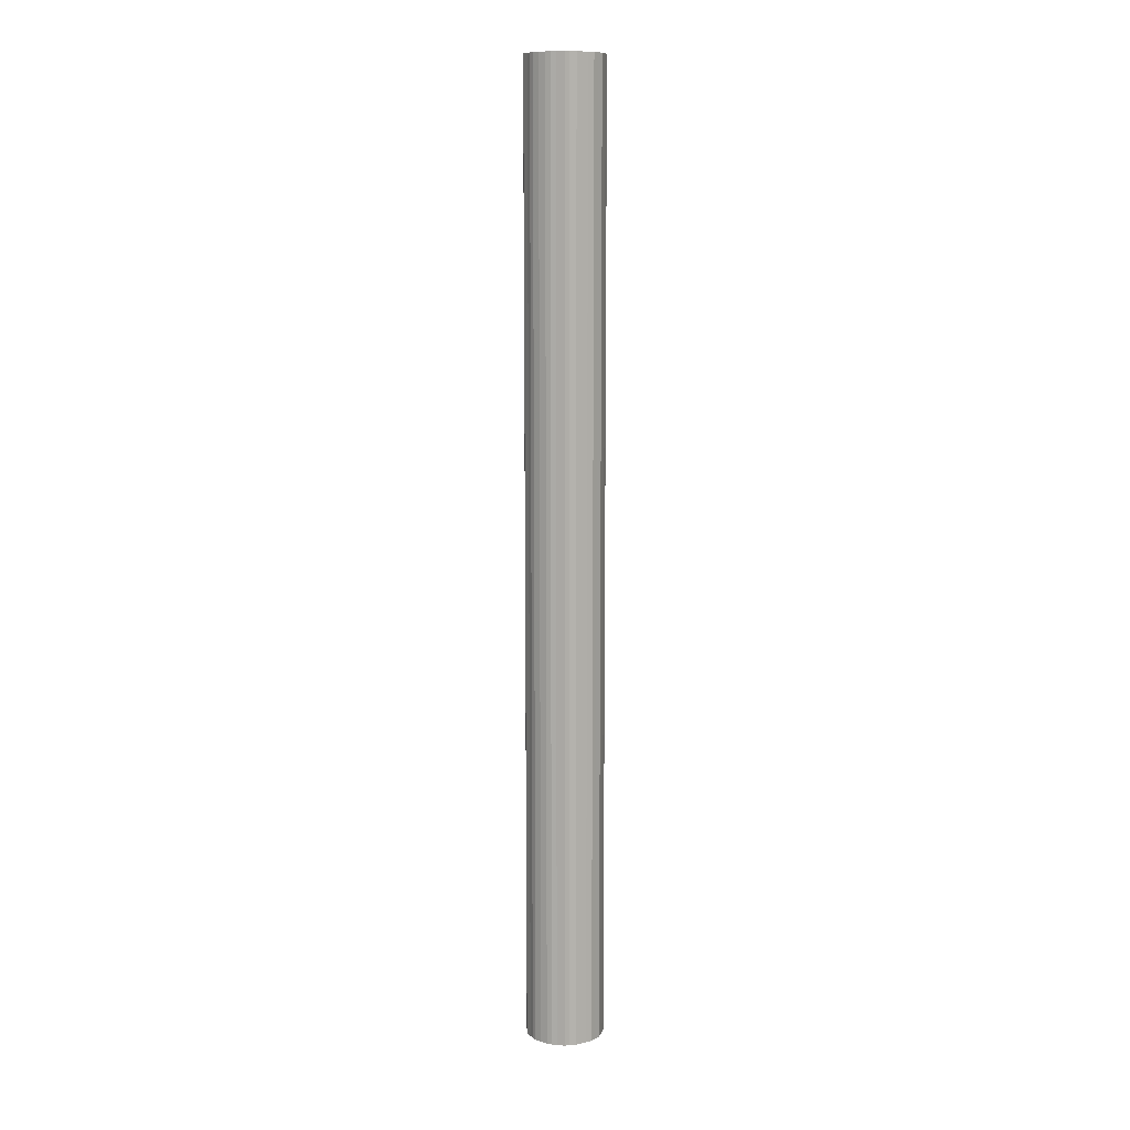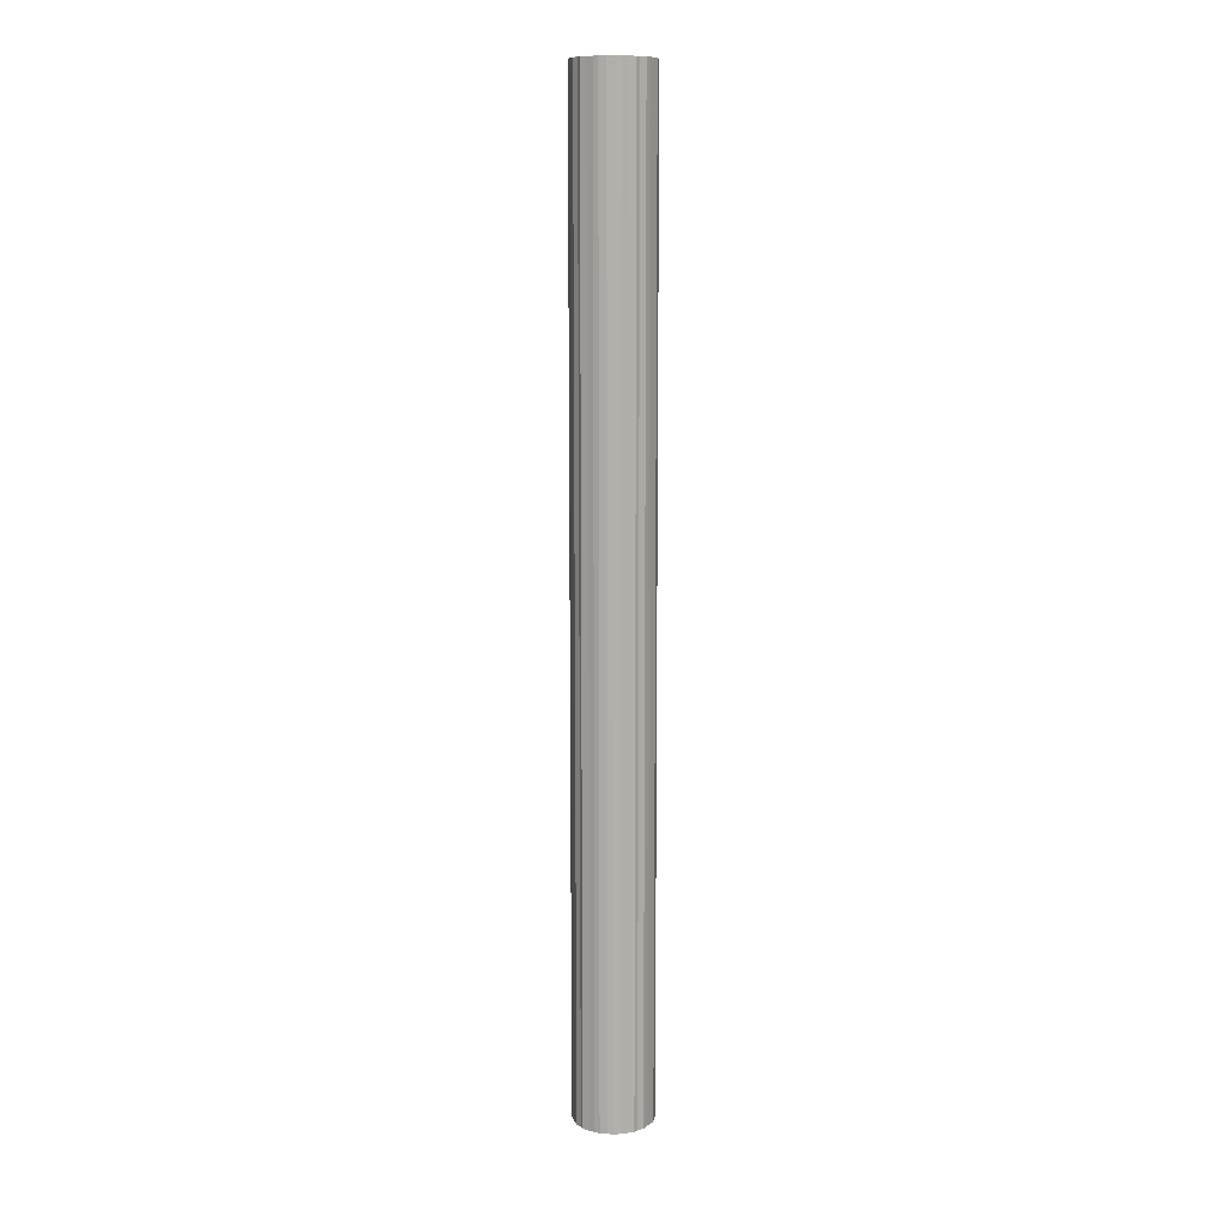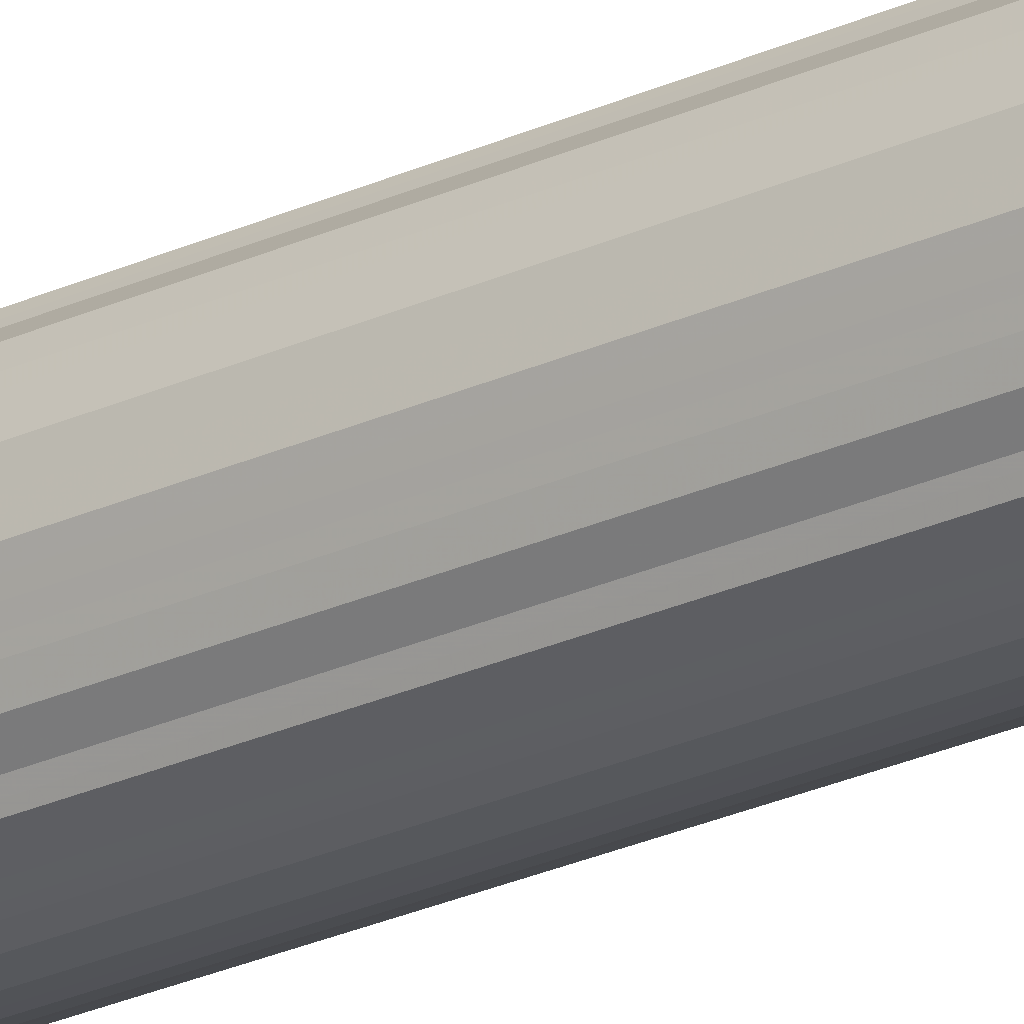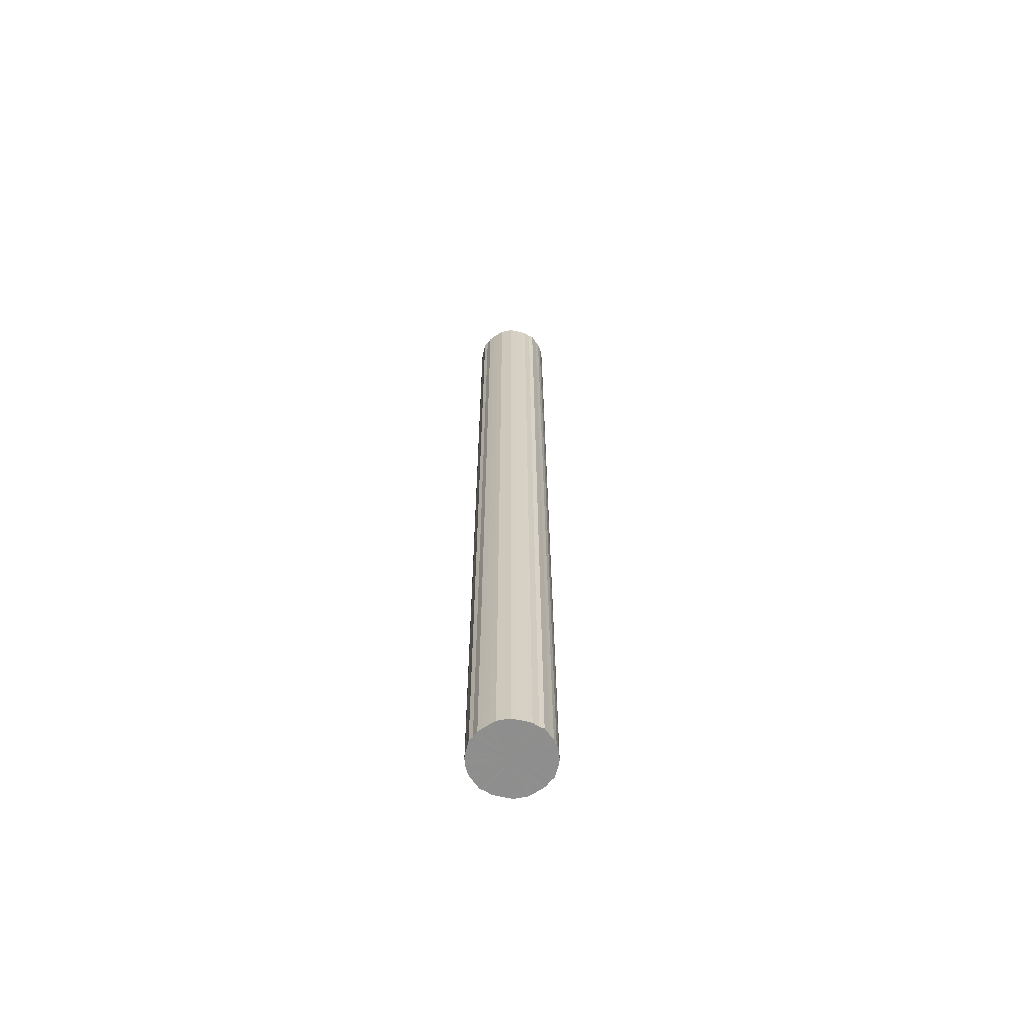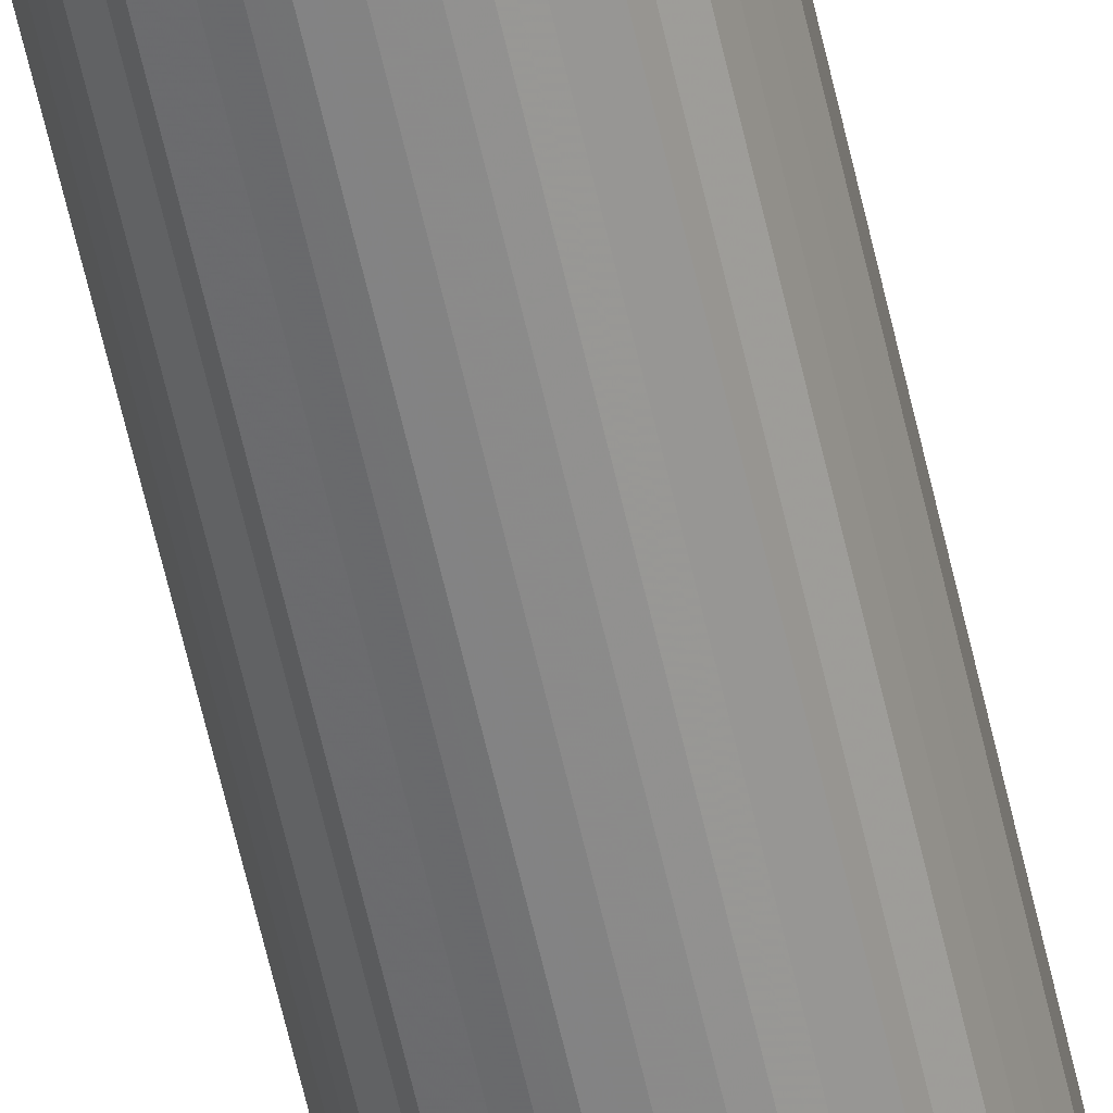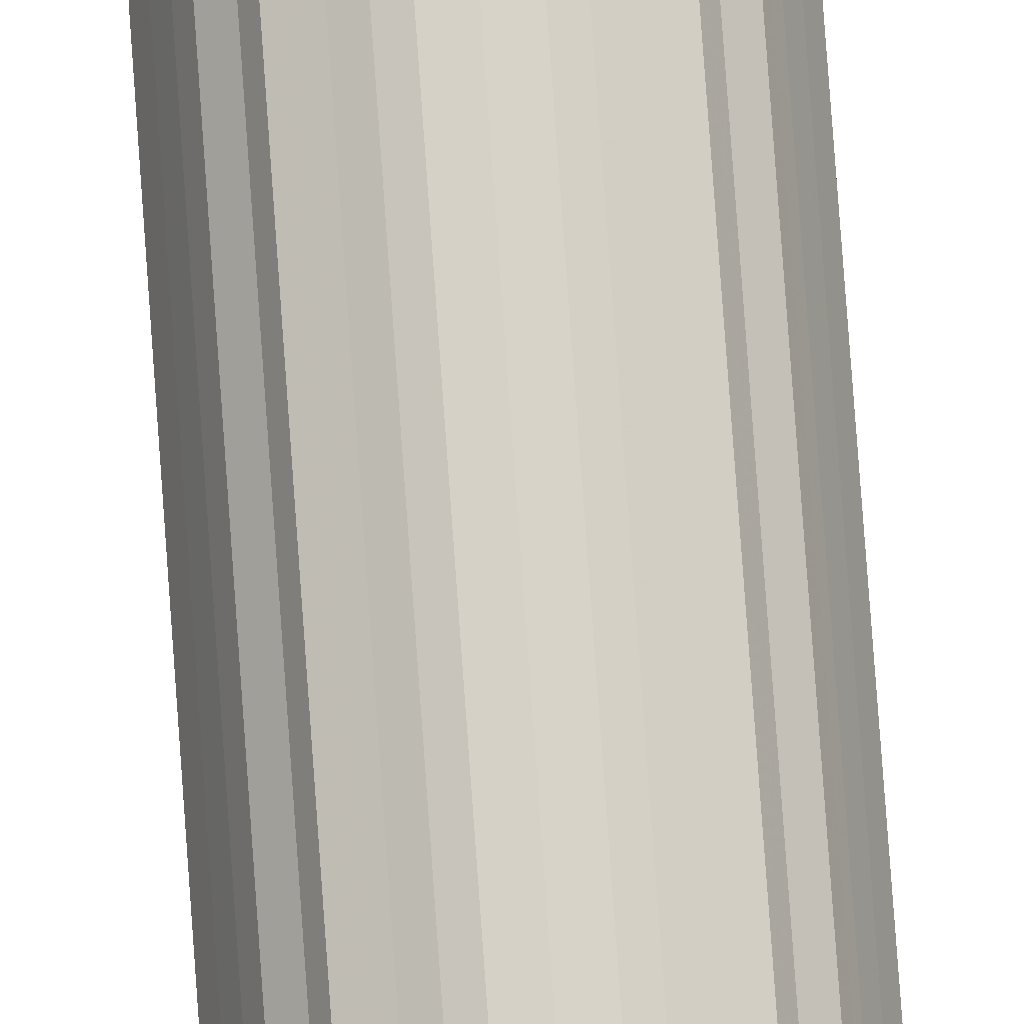
<metadata>
{"format":"obj","ext":"obj","renderer":"f3d","projection":"perspective","resolution":1024,"background":"white","views":[{"elev":10.8,"azim":38.0,"up":"+Y"},{"elev":11.1,"azim":-171.7,"up":"+Y"},{"elev":-25.0,"azim":127.2,"up":"+Z"},{"elev":-65.0,"azim":-79.4,"up":"+Y"},{"elev":-62.5,"azim":12.8,"up":"+Z"},{"elev":77.3,"azim":-4.1,"up":"+Z"}]}
</metadata>
<code>
o 19498
v 2251 1856 7.412
v 2251 1856 7.387
v 2251 1860 7.412
v 2251 1856 7.362
v 2251 1860 7.387
v 2251 1856 7.437
v 2251 1860 7.437
v 2251 1856 7.338
v 2251 1860 7.362
v 2251 1856 7.462
v 2251 1860 7.462
v 2251 1856 7.317
v 2251 1860 7.338
v 2251 1856 7.485
v 2251 1860 7.485
v 2251 1856 7.297
v 2251 1860 7.317
v 2251 1856 7.507
v 2251 1860 7.507
v 2251 1856 7.281
v 2251 1860 7.297
v 2251 1856 7.526
v 2251 1860 7.526
v 2251 1856 7.268
v 2251 1860 7.281
v 2251 1856 7.543
v 2251 1860 7.543
v 2251 1856 7.258
v 2251 1860 7.268
v 2251 1856 7.556
v 2251 1860 7.556
v 2251 1856 7.252
v 2251 1860 7.258
v 2251 1856 7.566
v 2251 1860 7.566
v 2251 1856 7.25
v 2251 1860 7.252
v 2251 1856 7.572
v 2251 1860 7.572
v 2251 1856 7.252
v 2251 1860 7.25
v 2251 1856 7.574
v 2251 1860 7.574
v 2251 1856 7.258
v 2251 1860 7.252
v 2251 1856 7.572
v 2251 1860 7.572
v 2251 1856 7.268
v 2251 1860 7.258
v 2251 1856 7.566
v 2251 1860 7.566
v 2251 1856 7.281
v 2251 1860 7.268
v 2251 1856 7.556
v 2251 1860 7.556
v 2251 1856 7.297
v 2251 1860 7.281
v 2251 1856 7.543
v 2251 1860 7.543
v 2251 1856 7.317
v 2251 1860 7.297
v 2251 1856 7.526
v 2251 1860 7.526
v 2251 1856 7.338
v 2251 1860 7.317
v 2251 1856 7.507
v 2251 1860 7.507
v 2251 1856 7.362
v 2251 1860 7.338
v 2251 1856 7.485
v 2251 1860 7.485
v 2251 1856 7.387
v 2251 1860 7.362
v 2251 1856 7.462
v 2251 1860 7.462
v 2251 1856 7.412
v 2251 1860 7.387
v 2251 1856 7.437
v 2251 1860 7.437
v 2251 1860 7.412
v 2251 1860 7.412
v 2251 1856 7.387
v 2251 1860 7.387
v 2251 1856 7.362
v 2251 1860 7.362
v 2251 1860 7.437
v 2251 1856 7.412
v 2251 1860 7.462
v 2251 1856 7.437
v 2251 1856 7.338
v 2251 1860 7.338
v 2251 1860 7.485
v 2251 1856 7.462
v 2251 1860 7.507
v 2251 1856 7.485
v 2251 1856 7.317
v 2251 1860 7.317
v 2251 1860 7.526
v 2251 1856 7.507
v 2251 1860 7.543
v 2251 1856 7.526
v 2251 1856 7.297
v 2251 1860 7.297
v 2251 1860 7.556
v 2251 1856 7.543
v 2251 1860 7.566
v 2251 1856 7.556
v 2251 1856 7.281
v 2251 1860 7.281
v 2251 1860 7.572
v 2251 1856 7.566
v 2251 1860 7.574
v 2251 1856 7.572
v 2251 1856 7.268
v 2251 1860 7.268
v 2251 1860 7.572
v 2251 1856 7.574
v 2251 1860 7.566
v 2251 1856 7.572
v 2251 1856 7.258
v 2251 1860 7.258
v 2251 1860 7.556
v 2251 1856 7.566
v 2251 1860 7.543
v 2251 1856 7.556
v 2251 1856 7.252
v 2251 1860 7.252
v 2251 1860 7.526
v 2251 1856 7.543
v 2251 1860 7.507
v 2251 1856 7.526
v 2251 1856 7.25
v 2251 1860 7.25
v 2251 1860 7.485
v 2251 1856 7.507
v 2251 1860 7.462
v 2251 1856 7.485
v 2251 1856 7.252
v 2251 1860 7.252
v 2251 1860 7.437
v 2251 1856 7.462
v 2251 1860 7.412
v 2251 1856 7.437
v 2251 1856 7.258
v 2251 1860 7.258
v 2251 1860 7.387
v 2251 1856 7.412
v 2251 1860 7.362
v 2251 1856 7.387
v 2251 1856 7.268
v 2251 1860 7.268
v 2251 1860 7.338
v 2251 1856 7.362
v 2251 1860 7.317
v 2251 1856 7.338
v 2251 1856 7.281
v 2251 1860 7.281
v 2251 1860 7.297
v 2251 1856 7.317
v 2251 1856 7.297
v 2251 1856 7.412
v 2251 1856 7.387
v 2251 1856 7.412
v 2251 1856 7.362
v 2251 1856 7.437
v 2251 1856 7.338
v 2251 1856 7.462
v 2251 1856 7.317
v 2251 1856 7.485
v 2251 1856 7.297
v 2251 1856 7.507
v 2251 1856 7.281
v 2251 1856 7.526
v 2251 1856 7.268
v 2251 1856 7.543
v 2251 1856 7.258
v 2251 1856 7.556
v 2251 1856 7.252
v 2251 1856 7.566
v 2251 1856 7.25
v 2251 1856 7.572
v 2251 1856 7.252
v 2251 1856 7.574
v 2251 1856 7.258
v 2251 1856 7.572
v 2251 1856 7.268
v 2251 1856 7.566
v 2251 1856 7.281
v 2251 1856 7.556
v 2251 1856 7.297
v 2251 1856 7.543
v 2251 1856 7.317
v 2251 1856 7.526
v 2251 1856 7.338
v 2251 1856 7.507
v 2251 1856 7.362
v 2251 1856 7.485
v 2251 1856 7.387
v 2251 1856 7.462
v 2251 1856 7.412
v 2251 1856 7.437
v 2251 1860 7.412
v 2251 1860 7.412
v 2251 1860 7.387
v 2251 1860 7.437
v 2251 1860 7.362
v 2251 1860 7.462
v 2251 1860 7.338
v 2251 1860 7.485
v 2251 1860 7.317
v 2251 1860 7.507
v 2251 1860 7.297
v 2251 1860 7.526
v 2251 1860 7.281
v 2251 1860 7.543
v 2251 1860 7.268
v 2251 1860 7.556
v 2251 1860 7.258
v 2251 1860 7.566
v 2251 1860 7.252
v 2251 1860 7.572
v 2251 1860 7.25
v 2251 1860 7.574
v 2251 1860 7.252
v 2251 1860 7.572
v 2251 1860 7.258
v 2251 1860 7.566
v 2251 1860 7.268
v 2251 1860 7.556
v 2251 1860 7.281
v 2251 1860 7.543
v 2251 1860 7.297
v 2251 1860 7.526
v 2251 1860 7.317
v 2251 1860 7.507
v 2251 1860 7.338
v 2251 1860 7.485
v 2251 1860 7.362
v 2251 1860 7.462
v 2251 1860 7.387
v 2251 1860 7.437
v 2251 1860 7.412
f 1 2 3
f 2 4 5
f 6 1 7
f 4 8 9
f 10 6 11
f 8 12 13
f 14 10 15
f 12 16 17
f 18 14 19
f 16 20 21
f 22 18 23
f 20 24 25
f 26 22 27
f 24 28 29
f 30 26 31
f 28 32 33
f 34 30 35
f 32 36 37
f 38 34 39
f 36 40 41
f 42 38 43
f 40 44 45
f 46 42 47
f 44 48 49
f 50 46 51
f 48 52 53
f 54 50 55
f 52 56 57
f 58 54 59
f 56 60 61
f 62 58 63
f 60 64 65
f 66 62 67
f 64 68 69
f 70 66 71
f 68 72 73
f 74 70 75
f 72 76 77
f 78 74 79
f 76 78 80
f 81 82 83
f 83 84 85
f 86 87 81
f 88 89 86
f 85 90 91
f 92 93 88
f 94 95 92
f 91 96 97
f 98 99 94
f 100 101 98
f 97 102 103
f 104 105 100
f 106 107 104
f 103 108 109
f 110 111 106
f 112 113 110
f 109 114 115
f 116 117 112
f 118 119 116
f 115 120 121
f 122 123 118
f 124 125 122
f 121 126 127
f 128 129 124
f 130 131 128
f 127 132 133
f 134 135 130
f 136 137 134
f 133 138 139
f 140 141 136
f 142 143 140
f 139 144 145
f 146 147 142
f 148 149 146
f 145 150 151
f 152 153 148
f 154 155 152
f 151 156 157
f 158 159 154
f 157 160 158
f 161 162 163
f 161 164 162
f 161 163 165
f 161 166 164
f 161 165 167
f 161 168 166
f 161 167 169
f 161 170 168
f 161 169 171
f 161 172 170
f 161 171 173
f 161 174 172
f 161 173 175
f 161 176 174
f 161 175 177
f 161 178 176
f 161 177 179
f 161 180 178
f 161 179 181
f 161 182 180
f 161 181 183
f 161 184 182
f 161 183 185
f 161 186 184
f 161 185 187
f 161 188 186
f 161 187 189
f 161 190 188
f 161 189 191
f 161 192 190
f 161 191 193
f 161 194 192
f 161 193 195
f 161 196 194
f 161 195 197
f 161 198 196
f 161 197 199
f 161 200 198
f 161 199 201
f 161 201 200
f 202 203 204
f 202 205 203
f 202 204 206
f 202 207 205
f 202 206 208
f 202 209 207
f 202 208 210
f 202 211 209
f 202 210 212
f 202 213 211
f 202 212 214
f 202 215 213
f 202 214 216
f 202 217 215
f 202 216 218
f 202 219 217
f 202 218 220
f 202 221 219
f 202 220 222
f 202 223 221
f 202 222 224
f 202 225 223
f 202 224 226
f 202 227 225
f 202 226 228
f 202 229 227
f 202 228 230
f 202 231 229
f 202 230 232
f 202 233 231
f 202 232 234
f 202 235 233
f 202 234 236
f 202 237 235
f 202 236 238
f 202 239 237
f 202 238 240
f 202 241 239
f 202 240 242
f 202 242 241

</code>
